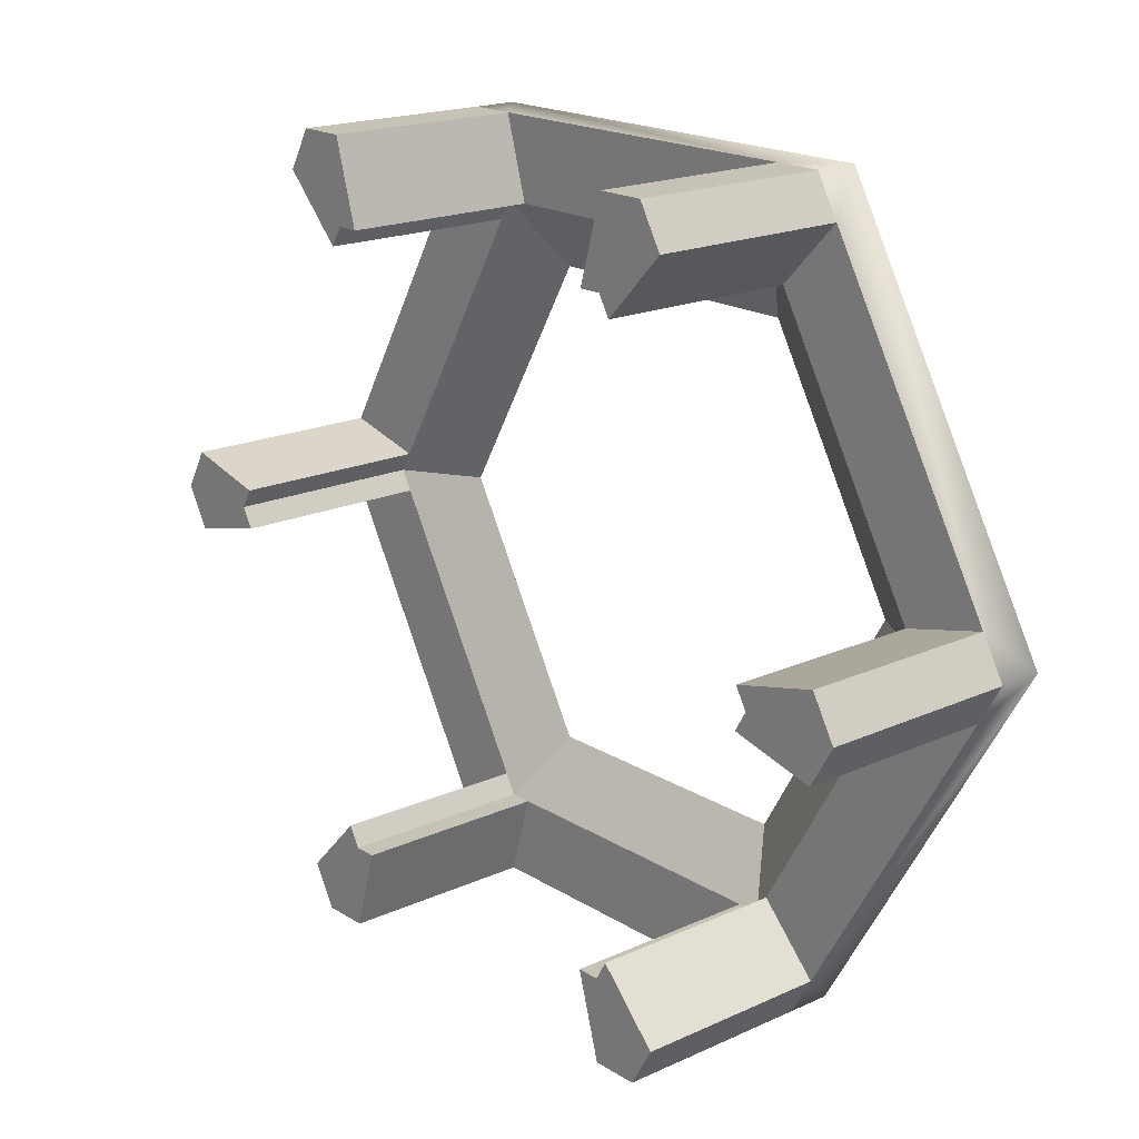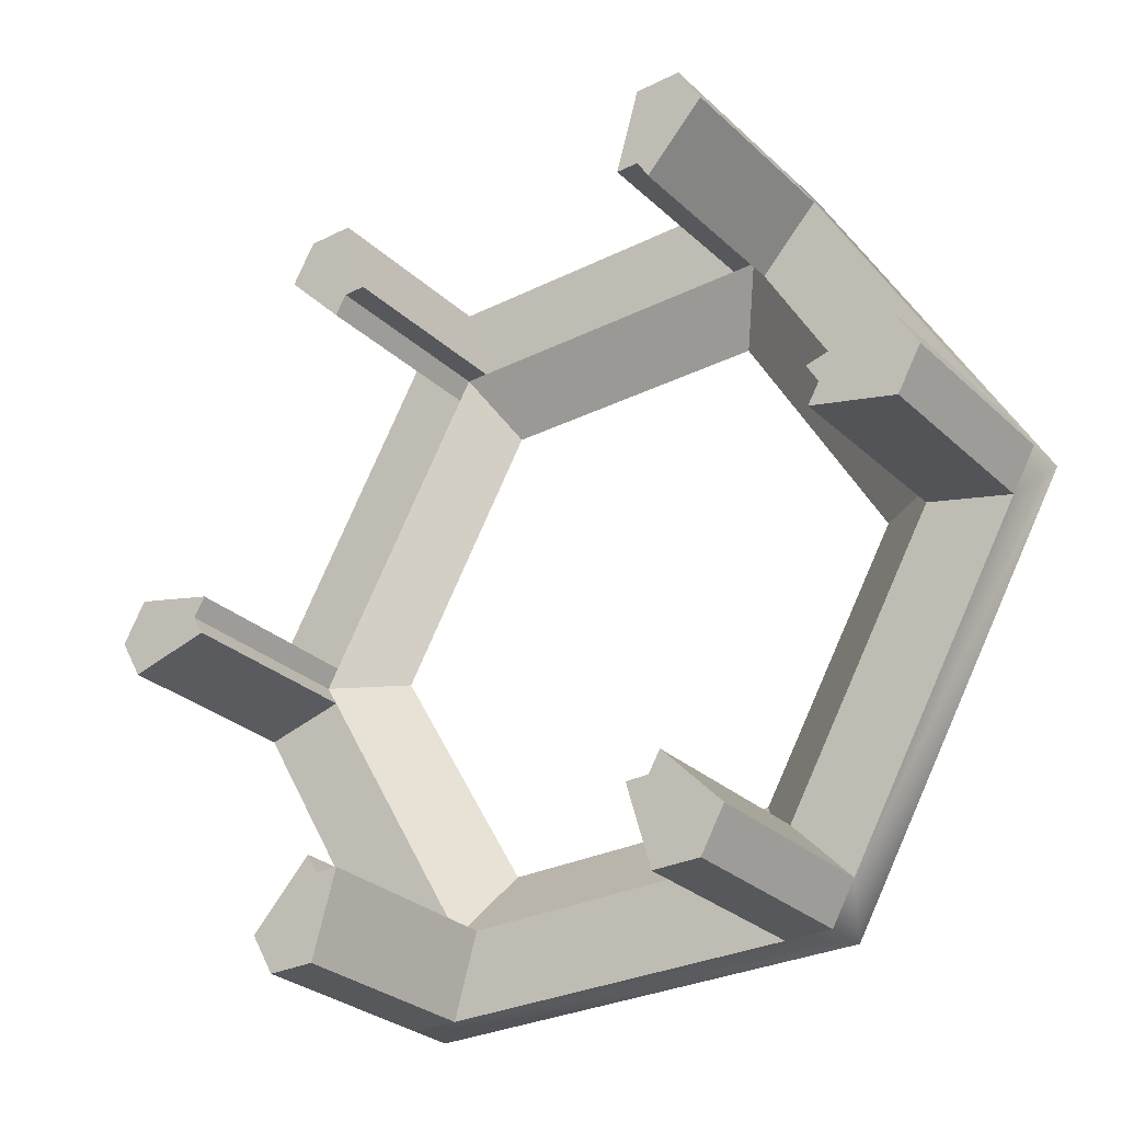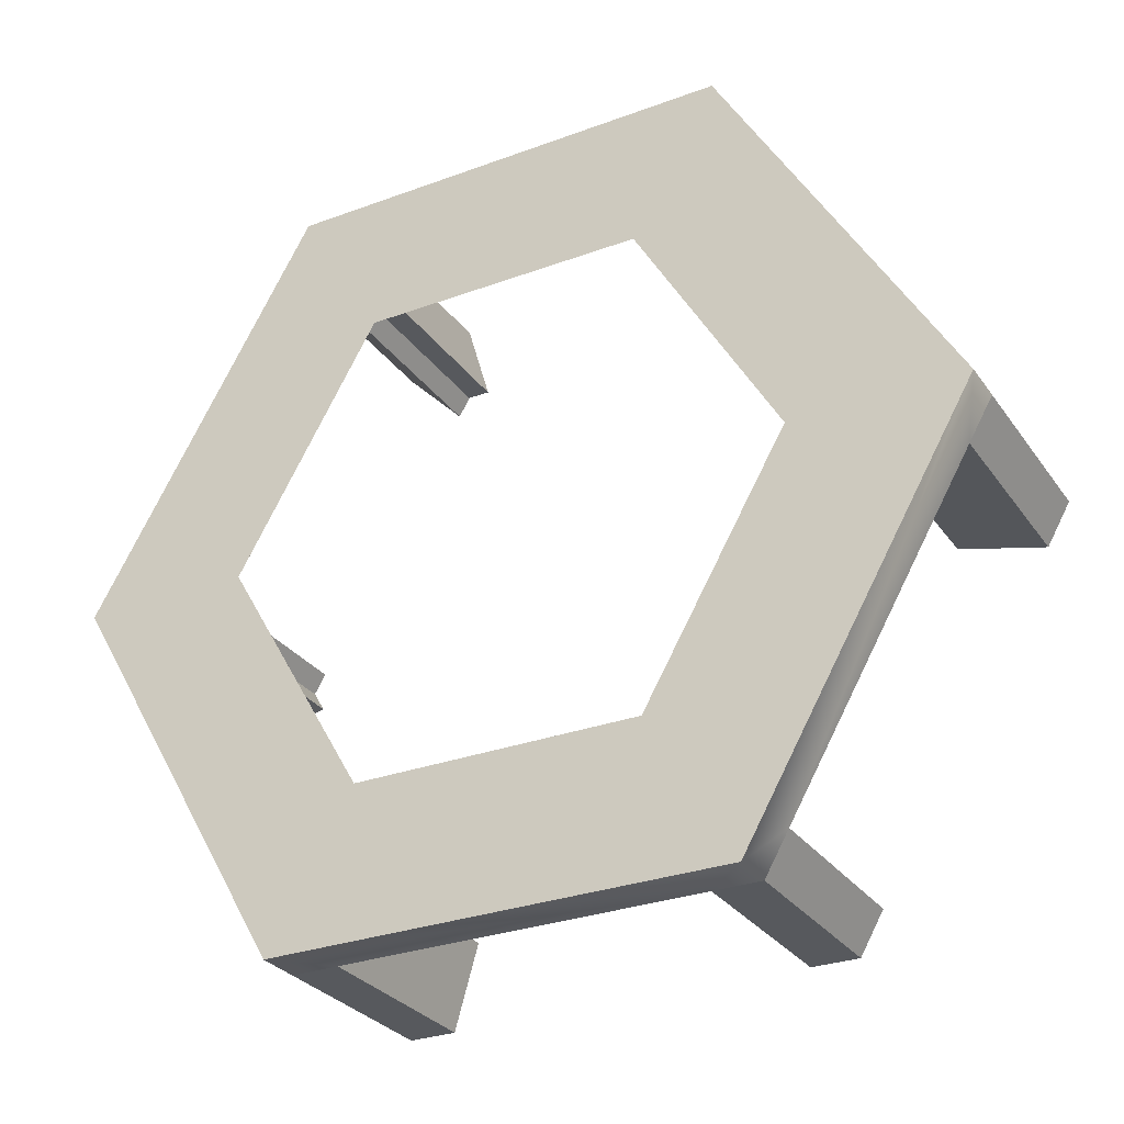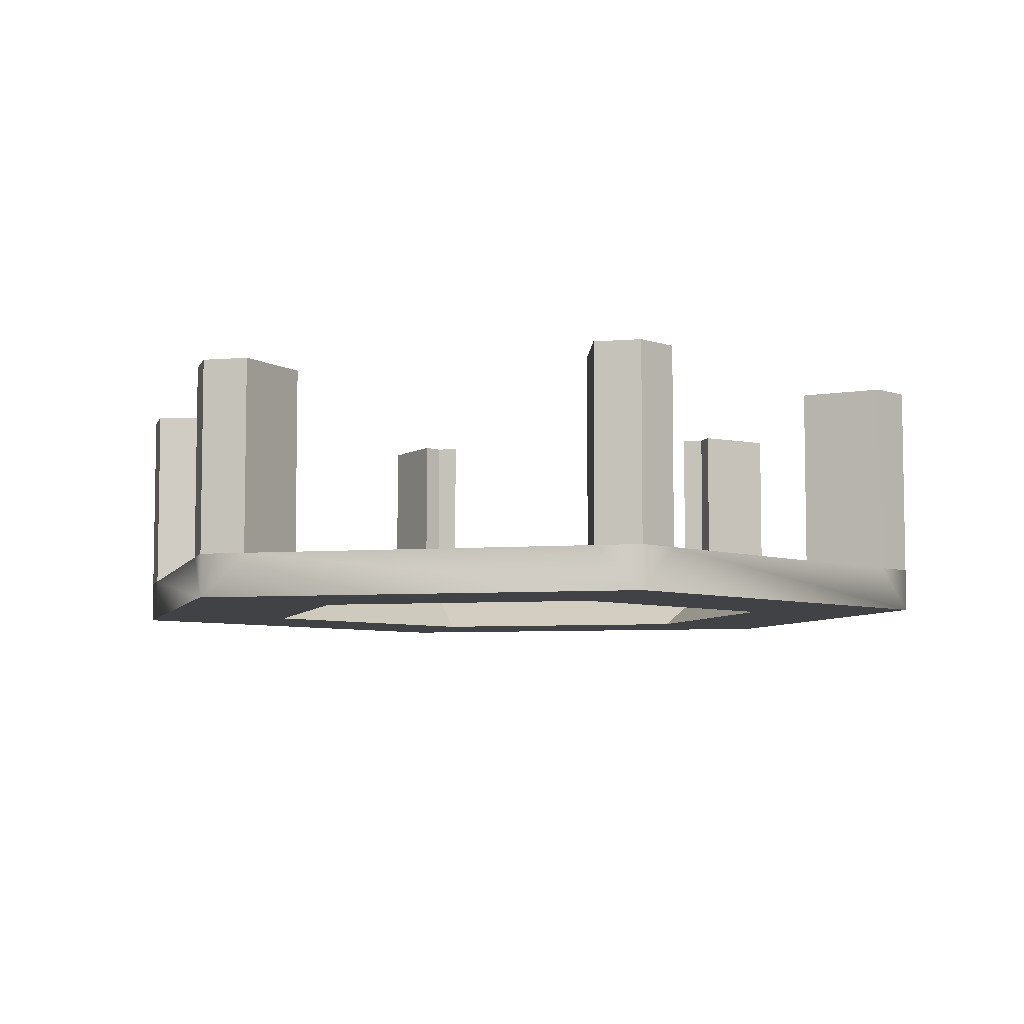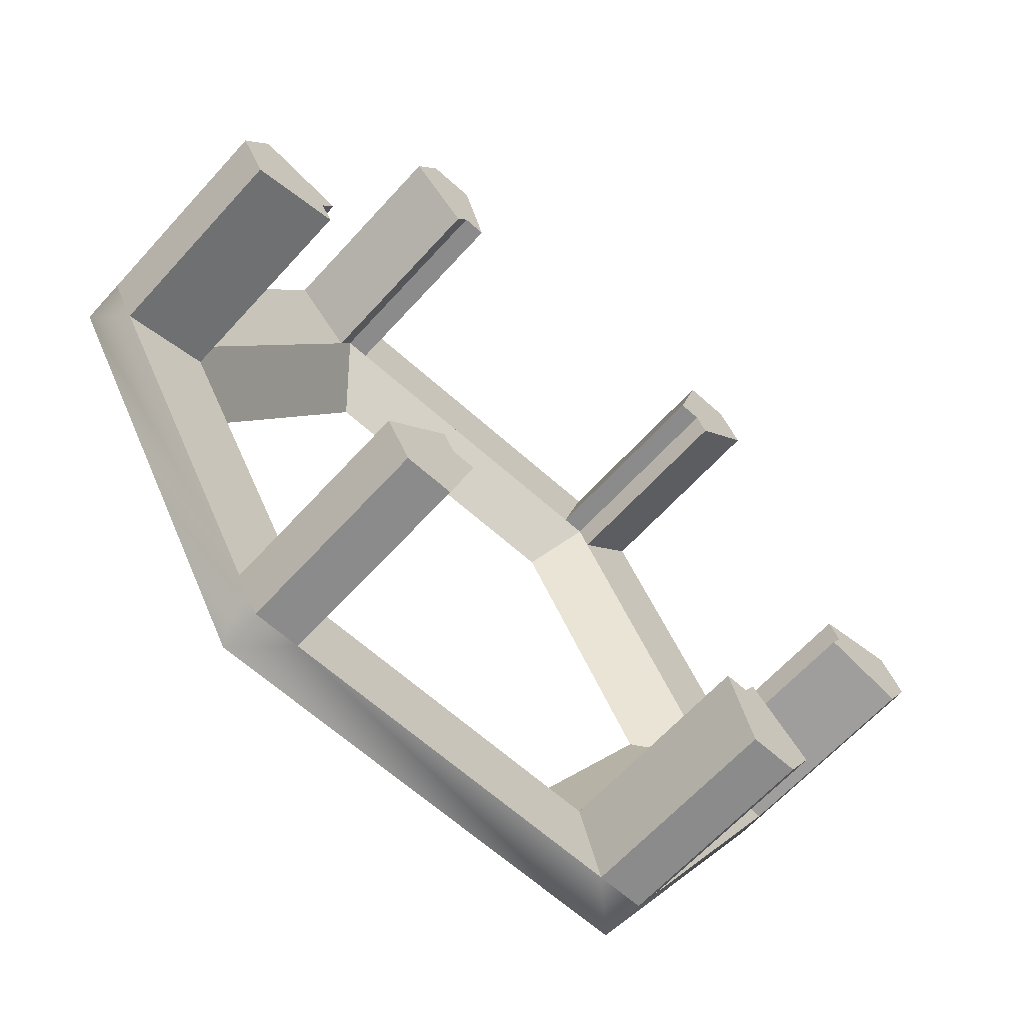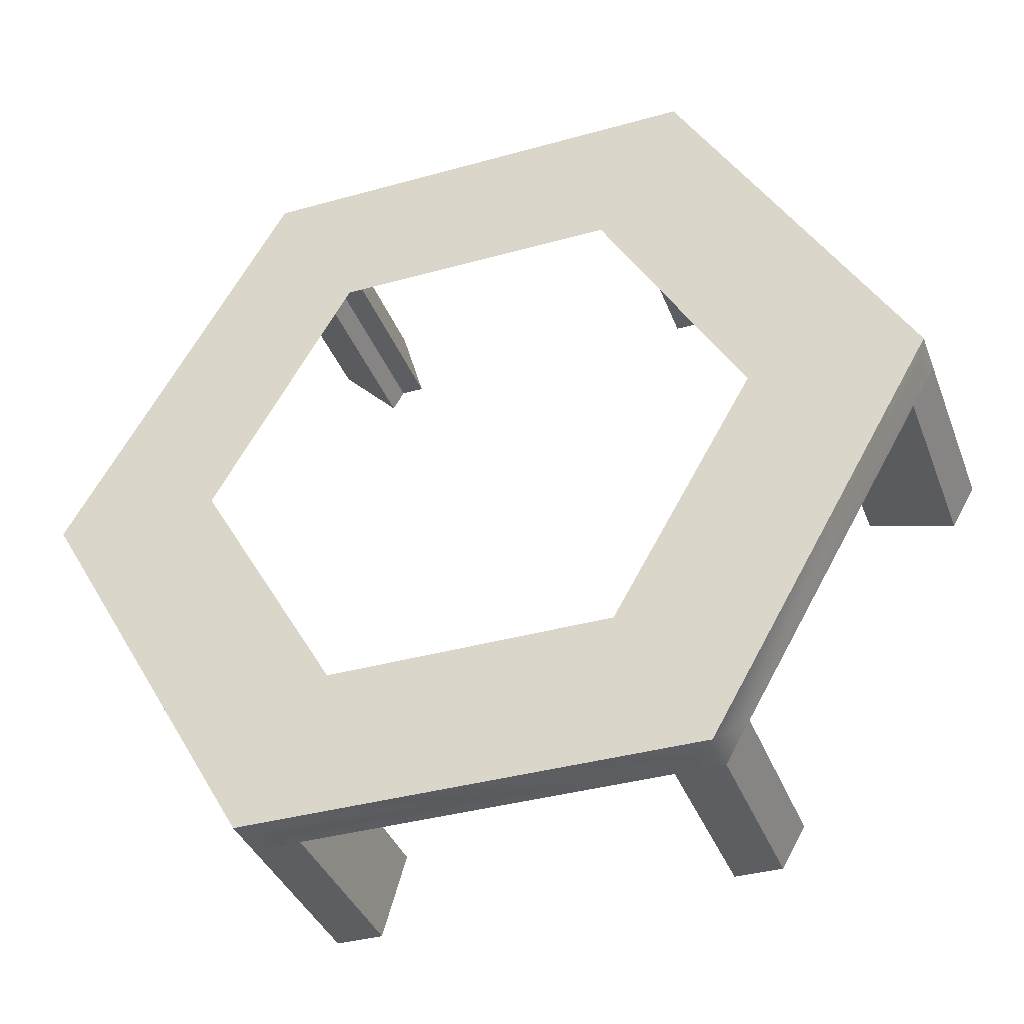
<metadata>
{"format":"obj","ext":"obj","renderer":"f3d","projection":"perspective","resolution":1024,"background":"white","views":[{"elev":18.9,"azim":-130.6,"up":"+Z"},{"elev":-28.8,"azim":-143.4,"up":"+Z"},{"elev":-29.5,"azim":28.6,"up":"+Z"},{"elev":-6.1,"azim":-46.0,"up":"+Y"},{"elev":-63.9,"azim":137.8,"up":"+Z"},{"elev":-37.5,"azim":19.7,"up":"+Z"}]}
</metadata>
<code>
g COL_PB_Gauntlet06_Segment_Large_ButtonMaze_BaseHexagon (10)
v -5.13 5 -8.885
v -4.065 5 -8.885
v -4.04 5 -6.997
v -3.52 5 -6.997
v 3.52 5 -6.997
v 4.065 5 -8.885
v 4.04 5 -6.997
v 5.13 5 -8.885
v -4.065 0.5 -8.885
v -5.13 0.5 -8.885
v -5.13 -0.5 -8.885
v 4.065 0.5 -8.885
v 5.13 -0.5 -8.885
v 5.13 0.5 -8.885
v -5.662 5 -7.963
v -4.3 5 -6.547
v -10.26 5 0
v -9.727 5 -0.9223
v -8.08 5 0
v -7.82 5 -0.4503
v -10.26 0.5 0
v -10.26 -0.5 0
v -9.727 0.5 -0.9223
v -5.662 0.5 -7.963
v -5.13 -0.5 -8.885
v -5.13 0.5 -8.885
v 4.065 0.5 -8.885
v -3.52 0.5 -6.997
v -4.065 0.5 -8.885
v 3.52 0.5 -6.997
v -9.728 5 0.9223
v -7.82 5 0.4503
v -5.662 5 7.963
v -4.3 5 6.547
v -4.04 5 6.997
v -5.13 5 8.885
v -5.13 0.5 8.885
v -5.13 -0.5 8.885
v -5.662 0.5 7.963
v -9.728 0.5 0.9223
v -10.26 -0.5 0
v -10.26 0.5 0
v -4.065 5 8.885
v -3.52 5 6.997
v 3.52 5 6.997
v 4.04 5 6.997
v 4.065 5 8.885
v 5.13 5 8.885
v 5.13 0.5 8.885
v 5.13 -0.5 8.885
v 4.065 0.5 8.885
v -4.065 0.5 8.885
v -5.13 -0.5 8.885
v -5.13 0.5 8.885
v 9.728 0.5 0.9223
v 10.26 0.5 -8.97e-07
v 10.26 -0.5 -8.97e-07
v 5.663 0.5 7.963
v 5.13 -0.5 8.885
v 5.13 0.5 8.885
v 5.662 0.5 -7.963
v 5.13 0.5 -8.885
v 5.13 -0.5 -8.885
v 10.26 -0.5 -8.97e-07
v 9.727 0.5 -0.9223
v 10.26 0.5 -8.97e-07
v 7.82 5 0.4503
v 8.08 5 0
v 9.728 5 0.9223
v 10.26 5 -8.97e-07
v 4.3 5 6.547
v 5.663 5 7.963
v 5.662 5 -7.963
v 4.3 5 -6.547
v 7.82 5 -0.4503
v 9.727 5 -0.9223
v 4.3 0.5 -6.547
v 5.662 0.5 -7.963
v 9.727 0.5 -0.9223
v 7.82 0.5 -0.4503
v 4.3 0.5 6.547
v 7.82 0.5 0.4503
v 5.663 0.5 7.963
v 9.728 0.5 0.9223
v -4.065 0.5 8.885
v -3.52 0.5 6.997
v 3.52 0.5 6.997
v 4.065 0.5 8.885
v -7.82 0.5 0.4503
v -4.3 0.5 6.547
v -9.728 0.5 0.9223
v -5.662 0.5 7.963
v -9.727 0.5 -0.9223
v -5.662 0.5 -7.963
v -7.82 0.5 -0.4503
v -4.3 0.5 -6.547
v 3.52 0.5 -6.997
v 4.065 0.5 -8.885
v 3.52 5 -6.997
v 4.065 5 -8.885
v 4.04 0.5 -6.997
v 3.52 0.5 -6.997
v 4.04 5 -6.997
v 3.52 5 -6.997
v 5.13 0.5 -8.885
v 4.065 5 -8.885
v 5.13 5 -8.885
v 5.13 0.5 -8.885
v 5.662 0.5 -7.963
v 5.13 5 -8.885
v 5.662 5 -7.963
v 5.662 0.5 -7.963
v 4.3 0.5 -6.547
v 5.662 5 -7.963
v 4.3 5 -6.547
v 4.3 0.5 -6.547
v 4.04 0.5 -6.997
v 4.3 5 -6.547
v 4.04 5 -6.997
v 7.82 0.5 -0.4503
v 9.727 0.5 -0.9223
v 7.82 5 -0.4503
v 9.727 5 -0.9223
v 8.08 0.5 0
v 7.82 0.5 -0.4503
v 8.08 5 0
v 7.82 5 -0.4503
v 9.727 0.5 -0.9223
v 10.26 0.5 -8.97e-07
v 9.727 5 -0.9223
v 10.26 5 -8.97e-07
v 10.26 0.5 -8.97e-07
v 9.728 0.5 0.9223
v 10.26 5 -8.97e-07
v 9.728 5 0.9223
v 7.82 0.5 0.4503
v 8.08 0.5 0
v 7.82 5 0.4503
v 8.08 5 0
v 9.728 0.5 0.9223
v 7.82 0.5 0.4503
v 9.728 5 0.9223
v 7.82 5 0.4503
v 4.04 0.5 6.997
v 4.3 0.5 6.547
v 4.04 5 6.997
v 4.3 5 6.547
v 4.3 0.5 6.547
v 5.663 0.5 7.963
v 4.3 5 6.547
v 5.663 5 7.963
v 5.663 0.5 7.963
v 5.13 0.5 8.885
v 5.663 5 7.963
v 5.13 5 8.885
v 5.13 0.5 8.885
v 4.065 0.5 8.885
v 5.13 5 8.885
v 4.065 5 8.885
v 3.52 0.5 6.997
v 4.04 0.5 6.997
v 3.52 5 6.997
v 4.04 5 6.997
v 4.065 0.5 8.885
v 3.52 0.5 6.997
v 4.065 5 8.885
v 3.52 5 6.997
v -5.13 0.5 8.885
v -5.662 0.5 7.963
v -5.13 5 8.885
v -5.662 5 7.963
v -5.13 0.5 8.885
v -4.065 5 8.885
v -5.13 5 8.885
v -4.04 0.5 6.997
v -3.52 0.5 6.997
v -4.04 5 6.997
v -3.52 5 6.997
v -3.52 0.5 6.997
v -4.065 0.5 8.885
v -3.52 5 6.997
v -4.065 5 8.885
v -5.662 0.5 7.963
v -4.3 0.5 6.547
v -5.662 5 7.963
v -4.3 5 6.547
v -4.3 0.5 6.547
v -4.04 0.5 6.997
v -4.3 5 6.547
v -4.04 5 6.997
v -5.13 0.5 -8.885
v -5.13 5 -8.885
v -4.065 5 -8.885
v -4.04 0.5 -6.997
v -4.3 0.5 -6.547
v -4.04 5 -6.997
v -4.3 5 -6.547
v -4.065 0.5 -8.885
v -3.52 0.5 -6.997
v -4.065 5 -8.885
v -3.52 5 -6.997
v -3.52 0.5 -6.997
v -4.04 0.5 -6.997
v -3.52 5 -6.997
v -4.04 5 -6.997
v -5.662 0.5 -7.963
v -5.13 0.5 -8.885
v -5.662 5 -7.963
v -5.13 5 -8.885
v -4.3 0.5 -6.547
v -5.662 0.5 -7.963
v -4.3 5 -6.547
v -5.662 5 -7.963
v -10.26 0.5 0
v -9.727 0.5 -0.9223
v -10.26 5 0
v -9.727 5 -0.9223
v -9.728 0.5 0.9223
v -10.26 0.5 0
v -9.728 5 0.9223
v -10.26 5 0
v -9.727 0.5 -0.9223
v -7.82 0.5 -0.4503
v -9.727 5 -0.9223
v -7.82 5 -0.4503
v -7.82 0.5 -0.4503
v -8.08 0.5 0
v -7.82 5 -0.4503
v -8.08 5 0
v -8.08 0.5 0
v -7.82 0.5 0.4503
v -8.08 5 0
v -7.82 5 0.4503
v -7.82 0.5 0.4503
v -9.728 0.5 0.9223
v -7.82 5 0.4503
v -9.728 5 0.9223
v -10.26 -0.5 0
v -5.13 -0.5 8.885
v -3.201 -0.5 5.545
v -6.402 -0.5 0
v 5.13 -0.5 8.885
v 3.201 -0.5 5.545
v 10.26 -0.5 -8.97e-07
v 6.402 -0.5 0
v 3.201 -0.5 -5.545
v 5.13 -0.5 -8.885
v -3.201 -0.5 -5.545
v -5.13 -0.5 -8.885
v -6.402 -0.5 0
v -4.04 0.5 6.997
v -8.08 0.5 0
v -3.201 -0.5 5.545
v -3.201 -0.5 5.545
v 4.04 0.5 6.997
v -4.04 0.5 6.997
v 3.201 -0.5 5.545
v 3.201 -0.5 5.545
v 8.08 0.5 0
v 4.04 0.5 6.997
v 6.402 -0.5 0
v 6.402 -0.5 0
v 4.04 0.5 -6.997
v 8.08 0.5 0
v 3.201 -0.5 -5.545
v 3.201 -0.5 -5.545
v -4.04 0.5 -6.997
v 4.04 0.5 -6.997
v -3.201 -0.5 -5.545
v -3.201 -0.5 -5.545
v -8.08 0.5 0
v -4.04 0.5 -6.997
v -6.402 -0.5 0
g COL_PB_Gauntlet06_Segment_Large_ButtonMaze_BaseHexagon (10)_0
f 3 2 1
f 4 2 3
f 7 6 5
f 7 8 6
f 11 10 9
f 9 12 11
f 11 12 13
f 14 13 12
f 3 1 15
f 16 3 15
f 19 18 17
f 19 20 18
f 23 22 21
f 23 24 22
f 22 24 25
f 24 26 25
f 29 28 27
f 30 27 28
f 31 19 17
f 32 19 31
f 35 34 33
f 36 35 33
f 39 38 37
f 39 40 38
f 38 40 41
f 40 42 41
f 43 35 36
f 43 44 35
f 47 46 45
f 48 46 47
f 51 50 49
f 51 52 50
f 50 52 53
f 52 54 53
f 57 56 55
f 55 58 57
f 57 58 59
f 60 59 58
f 63 62 61
f 63 61 64
f 64 61 65
f 66 64 65
f 69 68 67
f 69 70 68
f 72 71 46
f 48 72 46
f 73 8 7
f 74 73 7
f 68 76 75
f 70 76 68
f 79 78 77
f 80 79 77
f 83 82 81
f 83 84 82
f 87 86 85
f 88 87 85
f 91 90 89
f 92 90 91
f 95 94 93
f 95 96 94
f 99 98 97
f 99 100 98
f 103 102 101
f 103 104 102
f 106 105 12
f 106 107 105
f 110 109 108
f 110 111 109
f 114 113 112
f 114 115 113
f 118 117 116
f 118 119 117
f 122 121 120
f 122 123 121
f 126 125 124
f 126 127 125
f 130 129 128
f 130 131 129
f 134 133 132
f 134 135 133
f 138 137 136
f 138 139 137
f 142 141 140
f 142 143 141
f 146 145 144
f 146 147 145
f 150 149 148
f 150 151 149
f 154 153 152
f 154 155 153
f 158 157 156
f 158 159 157
f 162 161 160
f 162 163 161
f 166 165 164
f 166 167 165
f 170 169 168
f 170 171 169
f 173 172 52
f 173 174 172
f 177 176 175
f 177 178 176
f 181 180 179
f 181 182 180
f 185 184 183
f 185 186 184
f 189 188 187
f 189 190 188
f 192 9 191
f 192 193 9
f 196 195 194
f 196 197 195
f 200 199 198
f 200 201 199
f 204 203 202
f 204 205 203
f 208 207 206
f 208 209 207
f 212 211 210
f 212 213 211
f 216 215 214
f 216 217 215
f 220 219 218
f 220 221 219
f 224 223 222
f 224 225 223
f 228 227 226
f 228 229 227
f 232 231 230
f 232 233 231
f 236 235 234
f 236 237 235
f 240 239 238
f 241 240 238
f 240 242 239
f 240 243 242
f 244 242 243
f 245 244 243
f 246 244 245
f 246 247 244
f 247 246 248
f 247 248 249
f 238 248 241
f 248 238 249
f 252 251 250
f 251 253 250
f 256 255 254
f 255 257 254
f 260 259 258
f 259 261 258
f 264 263 262
f 263 265 262
f 268 267 266
f 267 269 266
f 272 271 270
f 271 273 270

</code>
